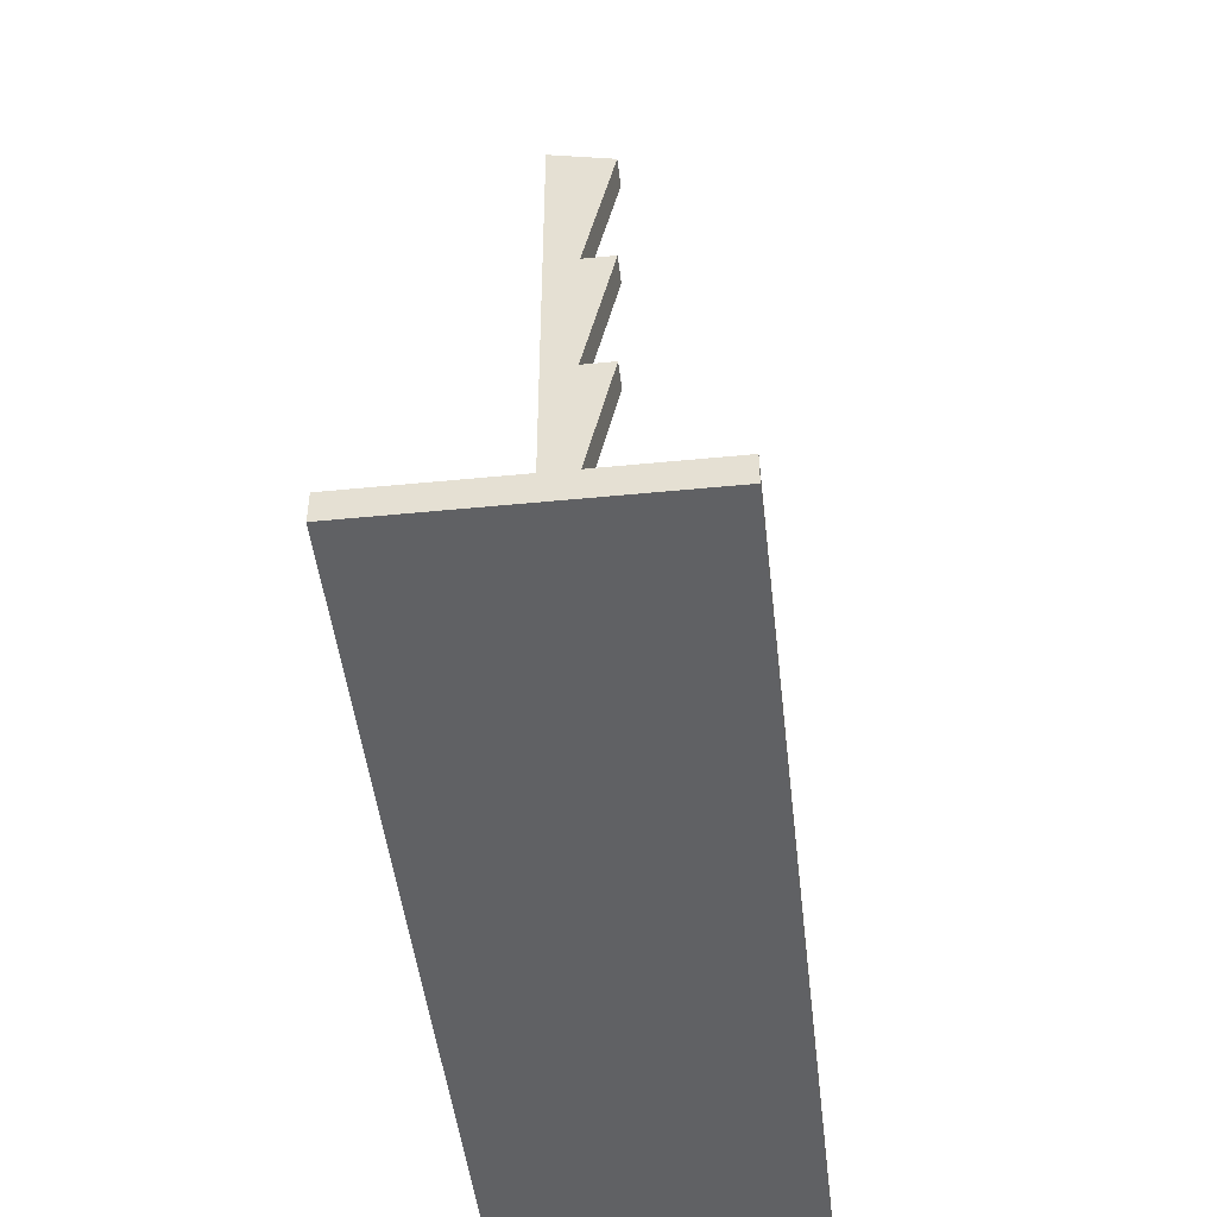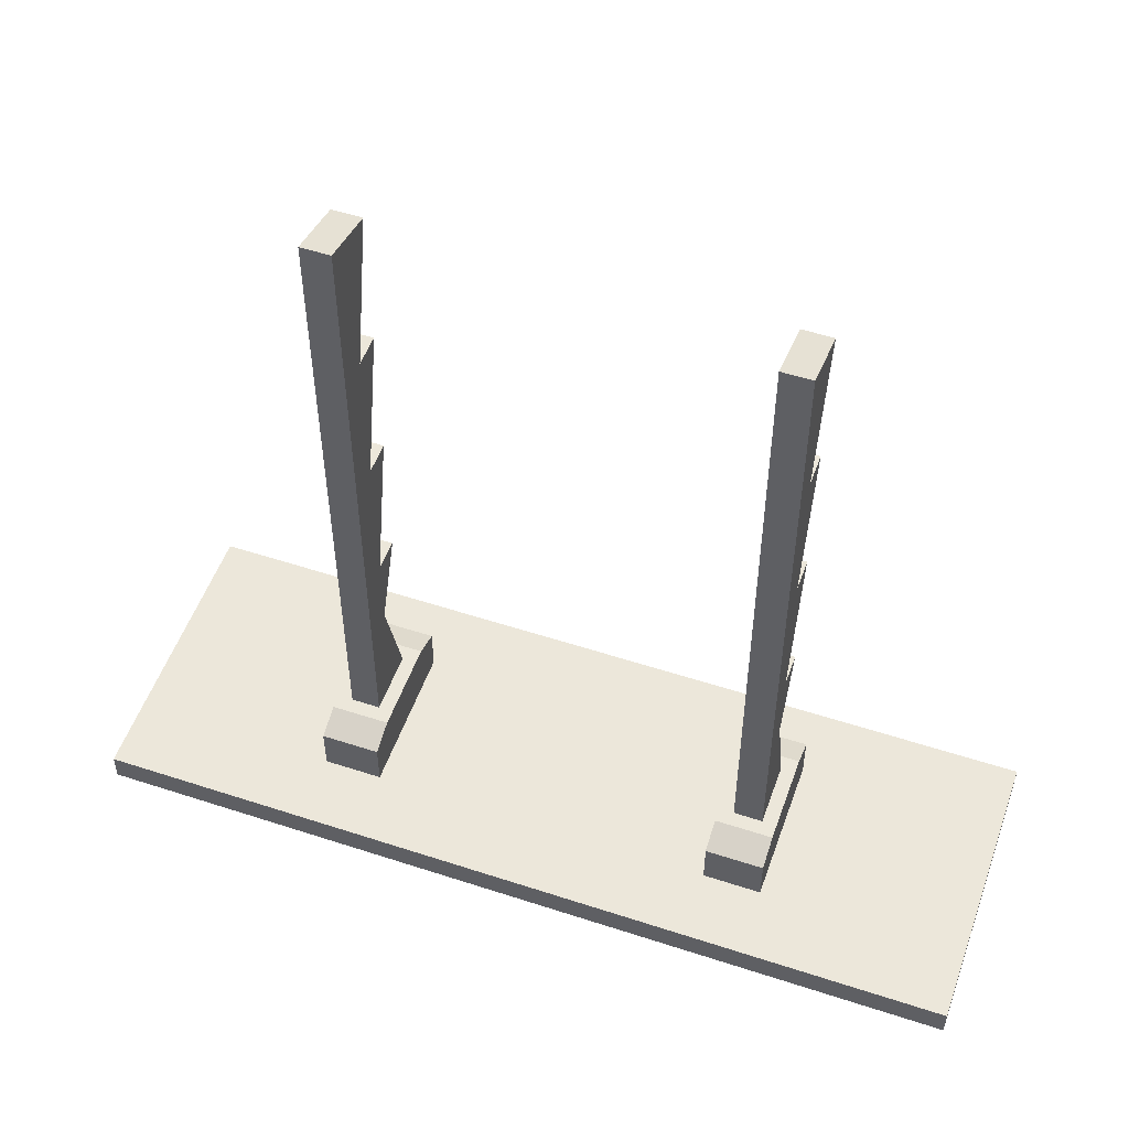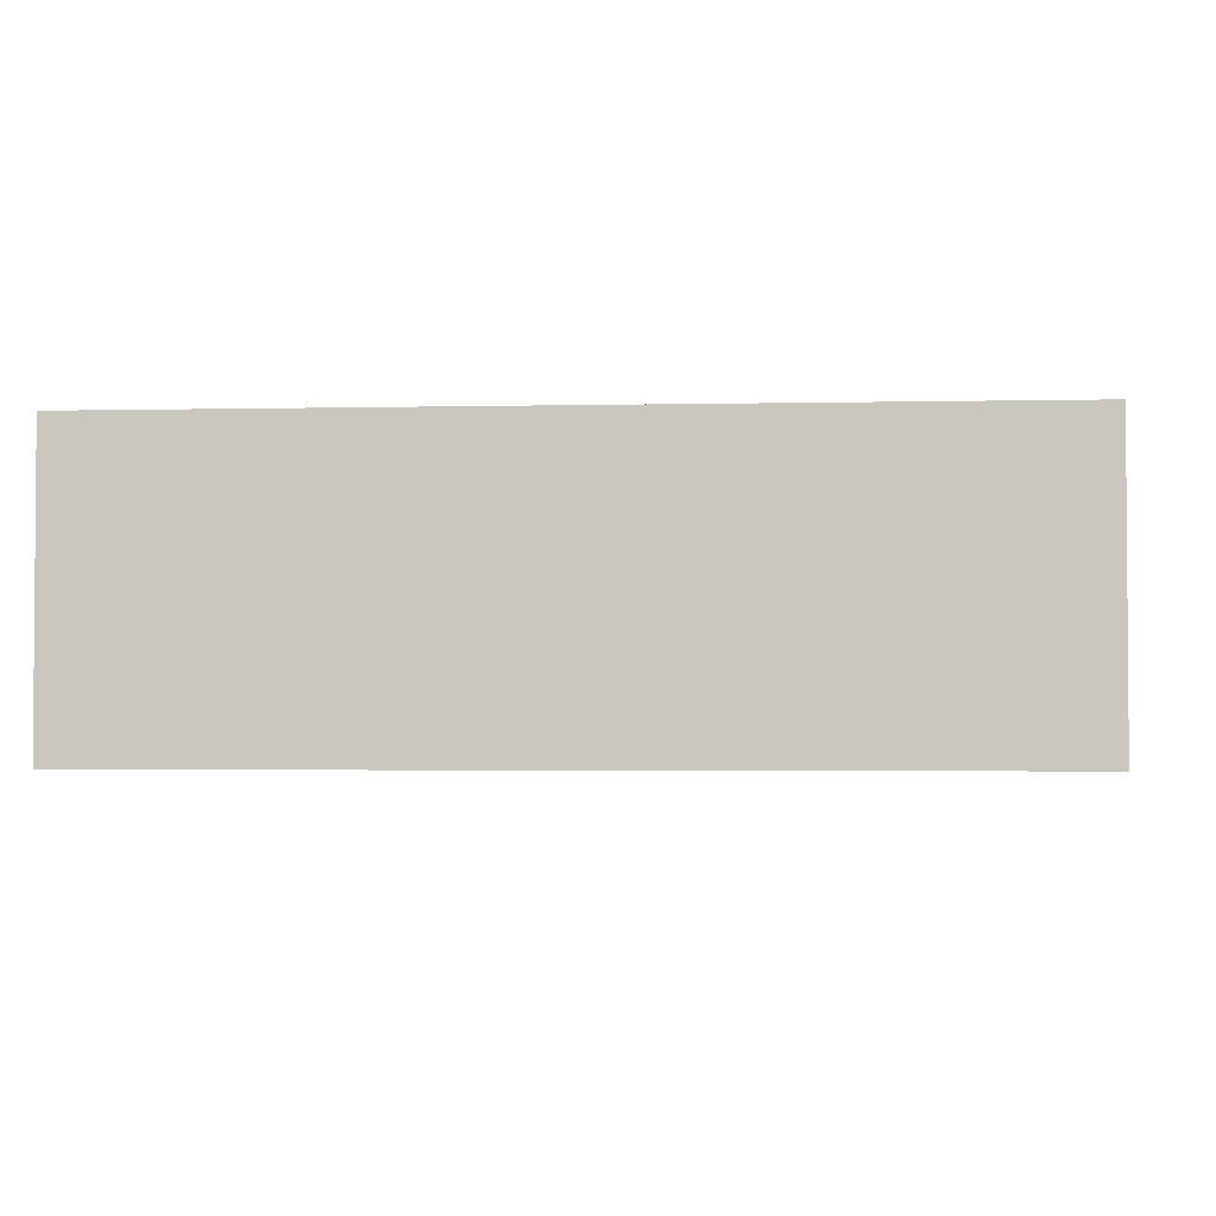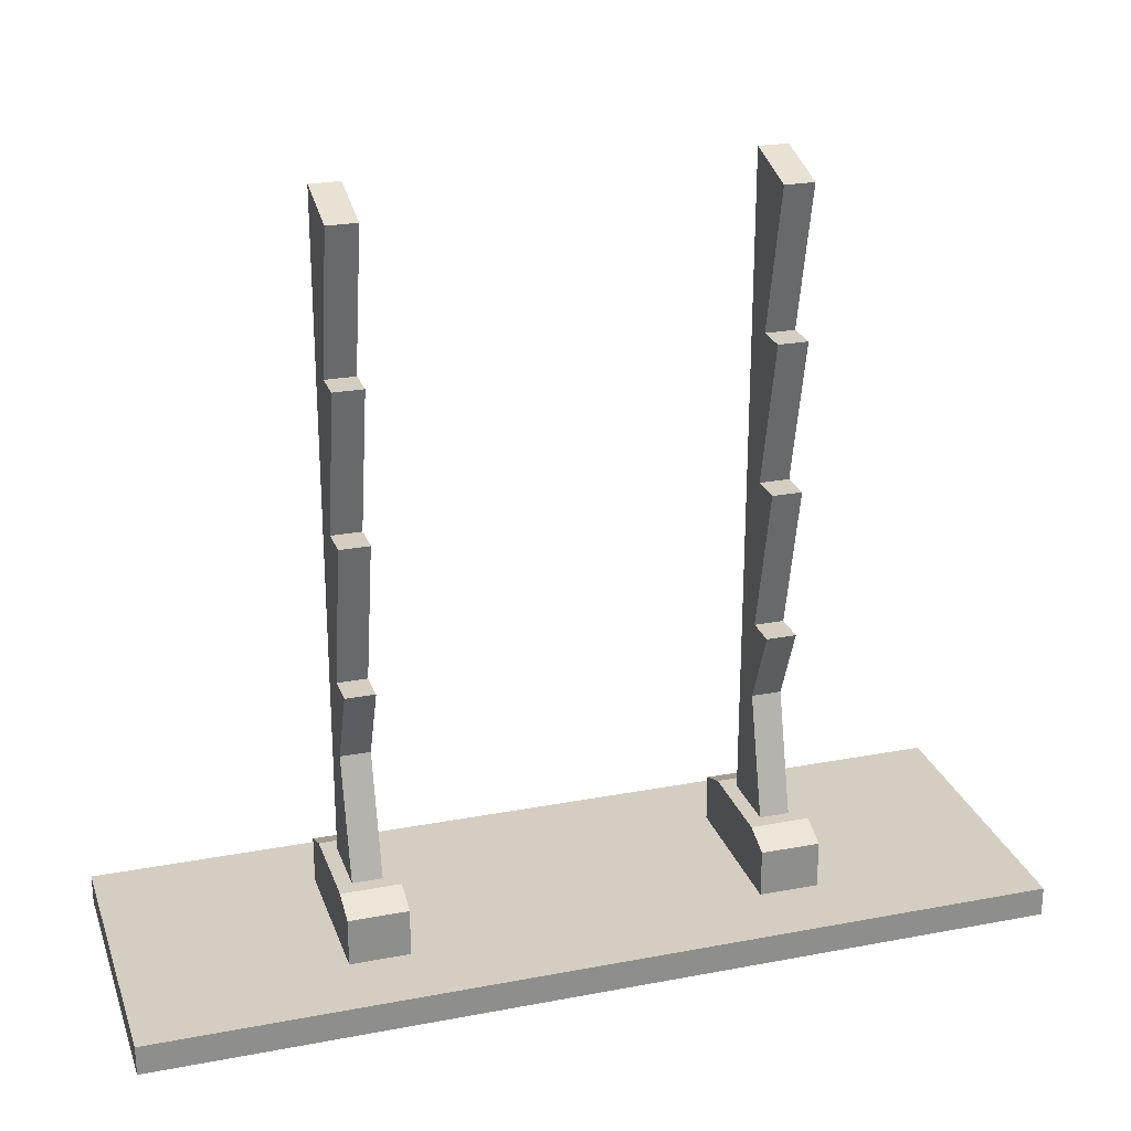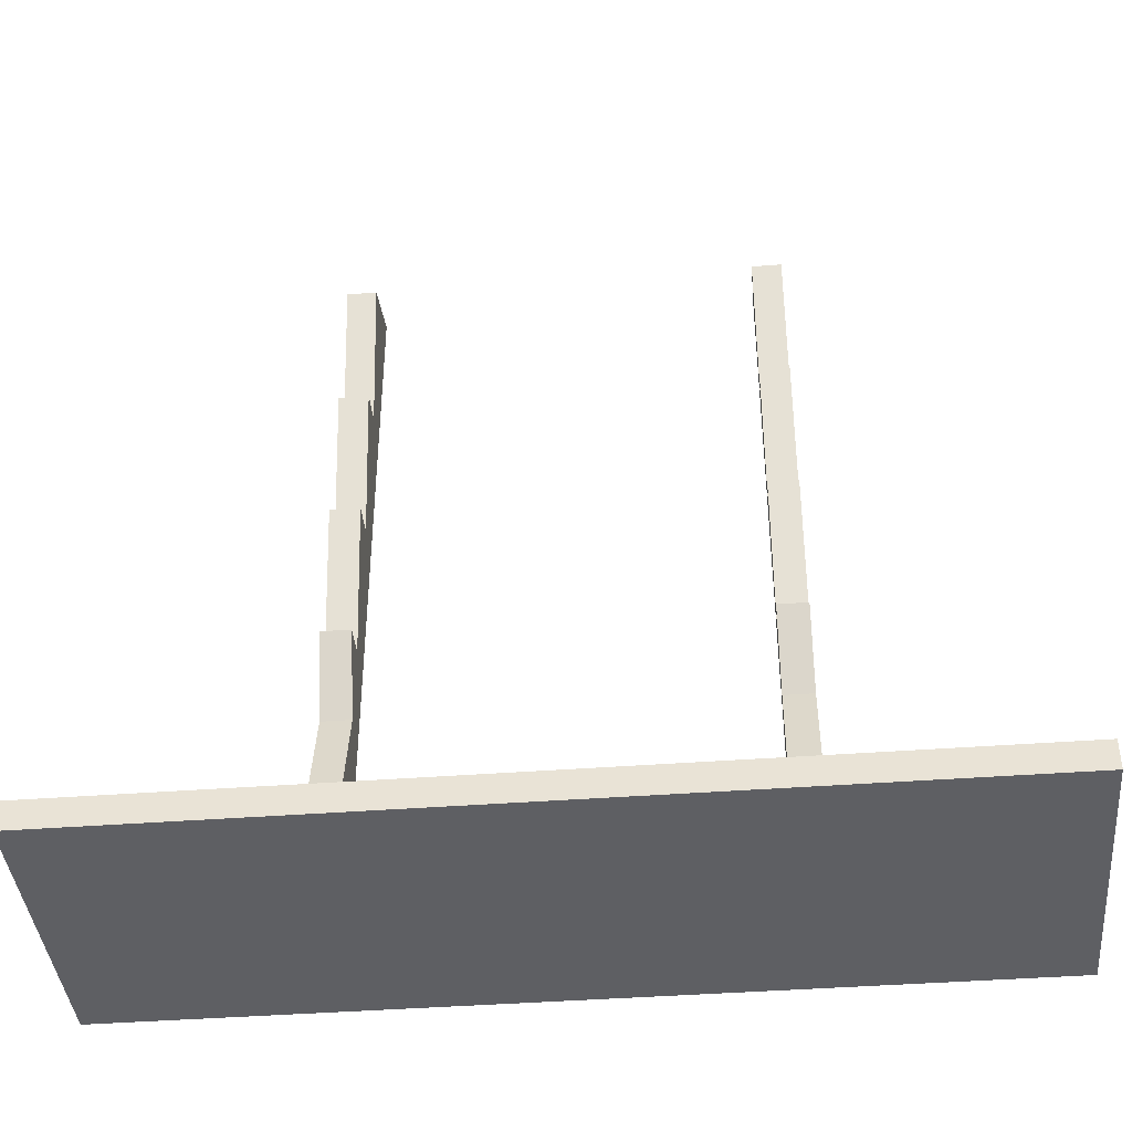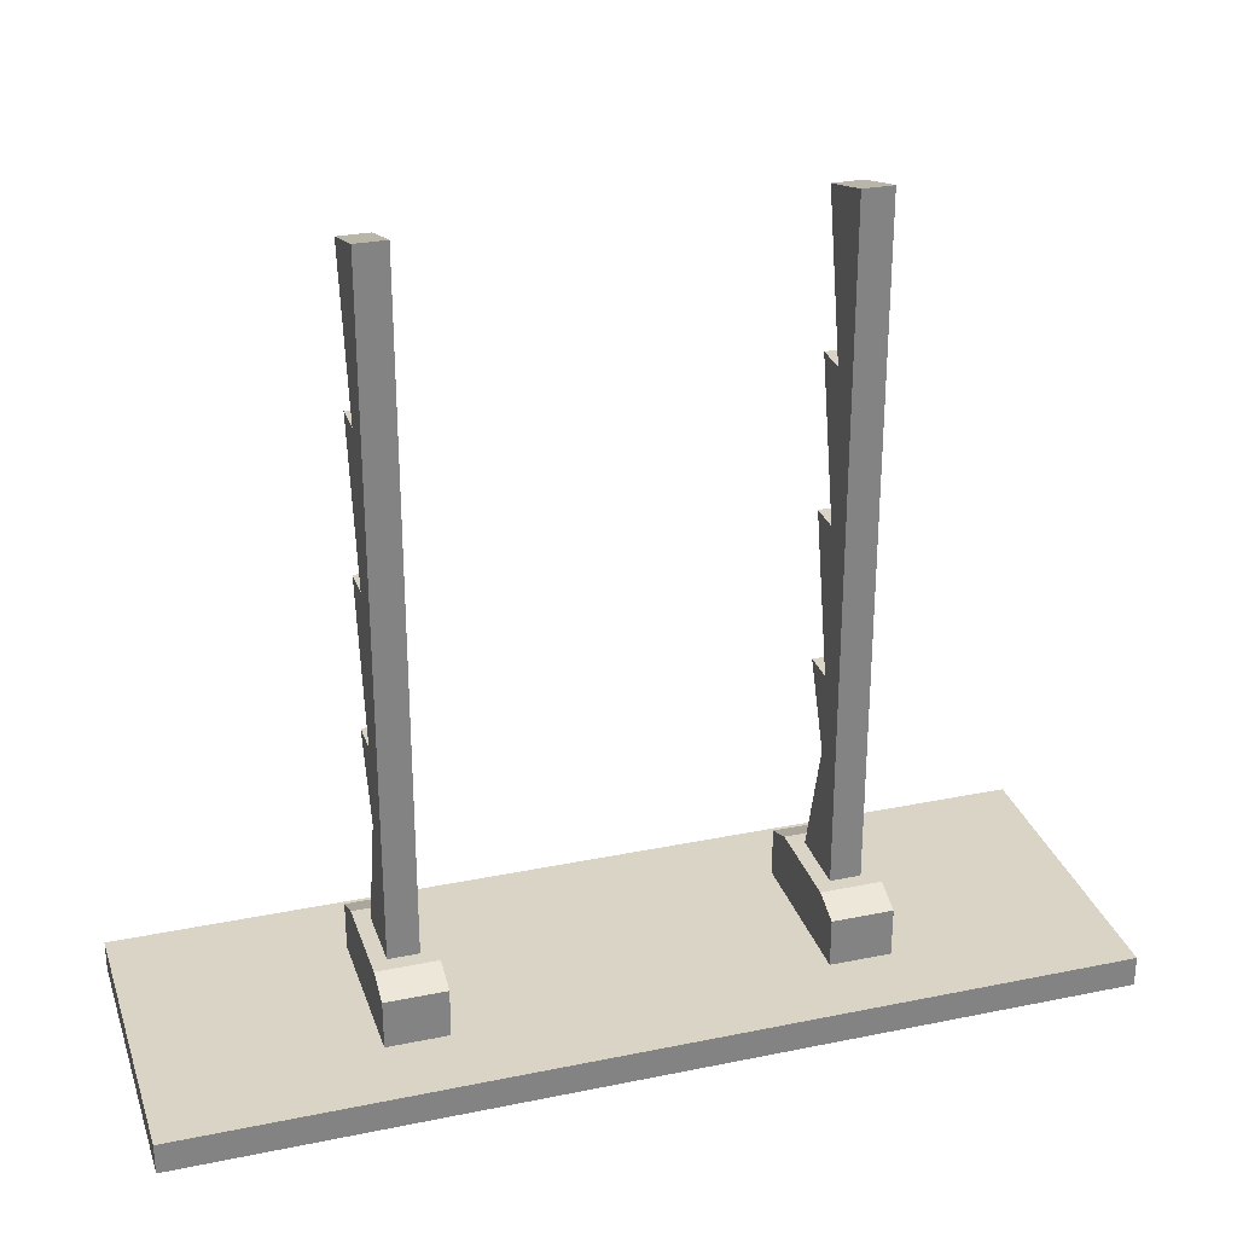
<metadata>
{"format":"obj","ext":"obj","renderer":"f3d","projection":"perspective","resolution":1024,"background":"white","views":[{"elev":-47.0,"azim":96.4,"up":"+Y"},{"elev":52.7,"azim":19.4,"up":"+Y"},{"elev":-2.6,"azim":4.6,"up":"+Z"},{"elev":24.9,"azim":162.9,"up":"+Y"},{"elev":-41.2,"azim":-174.7,"up":"+Y"},{"elev":28.9,"azim":-17.0,"up":"+Y"}]}
</metadata>
<code>
g holder-katana-empty
v -0.3208 0.3503 4.253e-08
v -0.3208 0.4803 3.685e-08
v -0.3208 0.4803 -0.055
v -0.3208 0.3503 0.055
v -0.3208 0.4803 0.055
v -0.3208 0.3503 4.253e-08
v -0.3708 0.3503 4.691e-08
v -0.3708 0.4803 -0.055
v -0.3708 0.4803 4.122e-08
v -0.3708 0.7303 -0.055
v -0.3708 0.7303 6.01e-08
v -0.3208 0.7303 5.573e-08
v -0.3208 0.9803 4.48e-08
v -0.3208 0.9803 -0.055
v -0.3208 0.9803 0.055
v -0.3208 1.23 -0.055
v -0.3208 1.26 0.055
v -0.3208 0.7303 0.055
v -0.3208 0.7303 5.573e-08
v -0.3208 0.4803 0.055
v -0.3208 0.4803 3.685e-08
v -0.3208 0.7303 -0.055
v 0.3208 0.7303 -3.619e-10
v 0.3208 0.9803 -0.055
v 0.3208 0.9803 -1.129e-08
v 0.3208 0.9803 0.055
v 0.3208 1.23 -0.055
v 0.3208 1.26 0.055
v 0.3208 0.7303 0.055
v 0.3208 0.7303 -3.619e-10
v 0.3208 0.4803 0.055
v 0.3208 0.4803 -1.924e-08
v 0.3208 0.7303 -0.055
v 0.3208 0.3503 0.055
v 0.3208 0.3503 -1.355e-08
v 0.3208 0.4803 -0.055
v 0.3208 0.15 0.055
v 0.3208 0.15 -0.055
v 0.3708 0.7303 -0.055
v 0.3708 0.4803 -2.361e-08
v 0.3708 0.7303 -4.733e-09
v -0.75 1.093e-08 0.2501
v -0.75 -1.093e-08 -0.2501
v -0.75 0.05 -0.2501
v -0.75 0.05 0.2501
v 0.75 -1.093e-08 -0.2501
v 0.75 0.05 -0.2501
v -0.75 0.05 -0.2501
v -0.75 -1.093e-08 -0.2501
v -0.75 -1.093e-08 -0.2501
v -0.75 1.093e-08 0.2501
v 0.75 1.093e-08 0.2501
v 0.75 -1.093e-08 -0.2501
v -0.75 1.093e-08 0.2501
v -0.75 0.05 0.2501
v 0.75 0.05 0.2501
v 0.75 1.093e-08 0.2501
v -0.3708 0.3503 0.055
v -0.3708 0.4803 0.055
v -0.3208 0.4803 0.055
v -0.3208 0.3503 0.055
v -0.3708 0.15 0.055
v -0.3208 0.3503 0.055
v -0.3208 0.15 0.055
v -0.3708 0.4803 0.055
v -0.3208 0.7303 0.055
v -0.3708 0.7303 0.055
v -0.3208 0.9803 0.055
v -0.3708 0.9803 0.055
v -0.3708 1.26 0.055
v -0.3208 1.26 0.055
v -0.3208 0.9803 0.055
v -0.3958 0.05 -0.08
v -0.3958 0.05 -0.13
v -0.3958 0.13 -0.13
v -0.3958 0.15 -0.08
v -0.3958 0.05 0.08
v -0.3958 0.15 0.08
v -0.3958 0.15 0.08
v -0.3958 0.05 0.08
v -0.2958 0.05 0.08
v -0.2958 0.15 0.08
v -0.3208 0.15 -0.055
v -0.2958 0.15 -0.08
v -0.2958 0.15 0.08
v -0.3208 0.15 0.055
v -0.2958 0.15 0.08
v -0.3958 0.15 0.08
v -0.3708 0.15 0.055
v -0.3708 0.15 -0.055
v -0.3958 0.15 -0.08
v -0.2958 0.15 -0.08
v -0.3208 0.15 -0.055
v -0.3208 0.4803 3.685e-08
v -0.3208 0.7303 -0.055
v -0.3708 0.7303 -0.055
v -0.3708 0.4803 4.122e-08
v -0.3208 0.3503 4.253e-08
v -0.3208 0.4803 -0.055
v -0.3708 0.4803 -0.055
v -0.3708 0.3503 4.691e-08
v -0.3708 0.3503 4.691e-08
v -0.3708 0.4803 0.055
v -0.3708 0.3503 0.055
v -0.3708 0.4803 4.122e-08
v -0.3708 0.7303 0.055
v -0.3708 0.7303 6.01e-08
v -0.3708 0.9803 0.055
v -0.3708 0.9803 4.917e-08
v -0.3708 0.9803 -0.055
v -0.3708 0.15 -0.055
v -0.3708 0.3503 0.055
v -0.3708 0.15 0.055
v -0.2958 0.13 -0.13
v -0.3958 0.13 -0.13
v -0.3958 0.05 -0.13
v -0.2958 0.05 -0.13
v -0.3958 0.15 -0.08
v -0.3958 0.13 -0.13
v -0.2958 0.13 -0.13
v -0.2958 0.15 -0.08
v -0.2958 0.15 -0.08
v -0.2958 0.13 -0.13
v -0.2958 0.05 -0.13
v -0.2958 0.05 -0.08
v -0.2958 0.15 0.08
v -0.2958 0.05 0.08
v -0.2958 0.05 0.08
v -0.2958 0.05 0.13
v -0.2958 0.13 0.13
v -0.2958 0.15 0.08
v -0.3958 0.13 0.13
v -0.2958 0.13 0.13
v -0.2958 0.05 0.13
v -0.3958 0.05 0.13
v -0.2958 0.15 0.08
v -0.2958 0.13 0.13
v -0.3958 0.13 0.13
v -0.3958 0.15 0.08
v -0.3958 0.15 0.08
v -0.3958 0.13 0.13
v -0.3958 0.05 0.13
v -0.3958 0.05 0.08
v -0.3208 0.15 -0.055
v -0.3208 0.3503 4.253e-08
v -0.3708 0.3503 4.691e-08
v -0.3708 0.15 -0.055
v -0.3208 0.15 0.055
v -0.3208 0.3503 0.055
v -0.3208 0.3503 4.253e-08
v -0.3208 0.15 -0.055
v -0.3708 0.4803 -0.055
v -0.3208 0.4803 -0.055
v -0.3208 0.4803 3.685e-08
v -0.3708 0.4803 4.122e-08
v -0.3708 0.15 0.055
v -0.3958 0.15 0.08
v -0.3958 0.15 -0.08
v -0.3708 0.15 -0.055
v -0.3208 0.7303 5.573e-08
v -0.3208 0.9803 -0.055
v -0.3708 0.9803 -0.055
v -0.3708 0.7303 6.01e-08
v -0.3708 0.7303 -0.055
v -0.3208 0.7303 -0.055
v -0.3208 0.7303 5.573e-08
v -0.3708 0.7303 6.01e-08
v -0.3208 0.9803 4.48e-08
v -0.3208 1.23 -0.055
v -0.3708 1.23 -0.055
v -0.3708 0.9803 4.917e-08
v -0.3708 1.23 -0.055
v -0.3208 1.23 -0.055
v -0.3208 1.26 0.055
v -0.3708 1.26 0.055
v -0.3708 0.9803 4.917e-08
v -0.3708 1.23 -0.055
v -0.3708 1.26 0.055
v -0.3708 0.9803 0.055
v -0.3708 0.9803 -0.055
v -0.3208 0.9803 -0.055
v -0.3208 0.9803 4.48e-08
v -0.3708 0.9803 4.917e-08
v 0.75 1.093e-08 0.2501
v 0.75 0.05 0.2501
v 0.75 0.05 -0.2501
v 0.75 -1.093e-08 -0.2501
v 0.3708 0.3503 0.055
v 0.3208 0.3503 0.055
v 0.3208 0.4803 0.055
v 0.3708 0.4803 0.055
v 0.3708 0.15 0.055
v 0.3208 0.3503 0.055
v 0.3208 0.15 0.055
v 0.3708 0.4803 0.055
v 0.3208 0.7303 0.055
v 0.3708 0.7303 0.055
v 0.3208 0.9803 0.055
v 0.3708 0.9803 0.055
v 0.3208 0.9803 0.055
v 0.3208 1.26 0.055
v 0.3708 1.26 0.055
v 0.3958 0.05 -0.08
v 0.3958 0.13 -0.13
v 0.3958 0.05 -0.13
v 0.3958 0.15 -0.08
v 0.3958 0.05 -0.08
v 0.3958 0.05 0.08
v 0.3958 0.15 0.08
v 0.3958 0.15 0.08
v 0.2958 0.15 0.08
v 0.2958 0.05 0.08
v 0.3958 0.05 0.08
v 0.3208 0.15 -0.055
v 0.2958 0.15 0.08
v 0.2958 0.15 -0.08
v 0.3208 0.15 0.055
v 0.3708 0.15 0.055
v 0.3958 0.15 0.08
v 0.2958 0.15 0.08
v 0.3708 0.15 -0.055
v 0.3208 0.15 -0.055
v 0.2958 0.15 -0.08
v 0.3958 0.15 -0.08
v 0.3208 0.4803 -1.924e-08
v 0.3708 0.4803 -2.361e-08
v 0.3708 0.7303 -0.055
v 0.3208 0.7303 -0.055
v 0.3208 0.3503 -1.355e-08
v 0.3708 0.3503 -1.793e-08
v 0.3708 0.4803 -0.055
v 0.3208 0.4803 -0.055
v 0.2958 0.13 -0.13
v 0.2958 0.05 -0.13
v 0.3958 0.05 -0.13
v 0.3958 0.13 -0.13
v 0.3958 0.15 -0.08
v 0.2958 0.15 -0.08
v 0.2958 0.13 -0.13
v 0.3958 0.13 -0.13
v 0.2958 0.15 -0.08
v 0.2958 0.05 -0.13
v 0.2958 0.13 -0.13
v 0.2958 0.05 -0.08
v 0.2958 0.15 0.08
v 0.2958 0.05 0.08
v 0.2958 0.05 0.08
v 0.2958 0.15 0.08
v 0.2958 0.13 0.13
v 0.2958 0.05 0.13
v 0.3958 0.13 0.13
v 0.3958 0.05 0.13
v 0.2958 0.05 0.13
v 0.2958 0.13 0.13
v 0.2958 0.15 0.08
v 0.3958 0.15 0.08
v 0.3958 0.13 0.13
v 0.2958 0.13 0.13
v 0.3958 0.15 0.08
v 0.3958 0.05 0.08
v 0.3958 0.05 0.13
v 0.3958 0.13 0.13
v 0.3708 0.15 -0.055
v 0.3708 0.15 0.055
v 0.3708 0.3503 0.055
v 0.3708 0.3503 -1.793e-08
v 0.3708 0.4803 0.055
v 0.3708 0.4803 -2.361e-08
v 0.3708 0.4803 -0.055
v 0.3708 0.7303 0.055
v 0.3708 0.7303 -4.733e-09
v 0.3708 0.9803 0.055
v 0.3708 0.9803 -1.566e-08
v 0.3708 0.9803 -0.055
v 0.3708 1.26 0.055
v 0.3708 1.23 -0.055
v 0.3208 0.15 -0.055
v 0.3708 0.15 -0.055
v 0.3708 0.3503 -1.793e-08
v 0.3208 0.3503 -1.355e-08
v 0.3708 0.4803 -0.055
v 0.3708 0.4803 -2.361e-08
v 0.3208 0.4803 -1.924e-08
v 0.3208 0.4803 -0.055
v 0.3708 0.15 0.055
v 0.3708 0.15 -0.055
v 0.3958 0.15 -0.08
v 0.3958 0.15 0.08
v 0.3208 0.7303 -3.619e-10
v 0.3708 0.7303 -4.733e-09
v 0.3708 0.9803 -0.055
v 0.3208 0.9803 -0.055
v 0.3708 0.7303 -0.055
v 0.3708 0.7303 -4.733e-09
v 0.3208 0.7303 -3.619e-10
v 0.3208 0.7303 -0.055
v 0.3208 0.9803 -1.129e-08
v 0.3708 0.9803 -1.566e-08
v 0.3708 1.23 -0.055
v 0.3208 1.23 -0.055
v 0.3708 1.23 -0.055
v 0.3708 1.26 0.055
v 0.3208 1.26 0.055
v 0.3208 1.23 -0.055
v 0.3708 0.9803 -0.055
v 0.3708 0.9803 -1.566e-08
v 0.3208 0.9803 -1.129e-08
v 0.3208 0.9803 -0.055
v 0.75 0.05 0.2501
v -0.75 0.05 0.2501
v -0.75 0.05 -0.2501
v 0.75 0.05 -0.2501
f 2 1 3
f 5 4 2
f 2 4 6
f 8 7 9
f 11 10 9
f 13 12 14
f 16 15 13
f 17 15 16
f 15 18 13
f 13 18 19
f 18 20 19
f 19 20 21
f 19 21 22
f 24 23 25
f 25 26 27
f 27 26 28
f 25 29 26
f 30 29 25
f 30 31 29
f 32 31 30
f 33 32 30
f 32 34 31
f 35 34 32
f 36 35 32
f 35 37 34
f 38 37 35
f 40 39 41
f 43 42 44
f 44 42 45
f 47 46 48
f 48 46 49
f 51 50 52
f 52 50 53
f 55 54 56
f 56 54 57
f 59 58 60
f 60 58 61
f 58 62 63
f 63 62 64
f 66 65 60
f 67 65 66
f 68 67 66
f 69 67 68
f 70 69 71
f 71 69 72
f 74 73 75
f 75 73 76
f 77 76 73
f 78 76 77
f 80 79 81
f 81 79 82
f 84 83 85
f 85 83 86
f 87 86 88
f 88 86 89
f 91 90 92
f 92 90 93
f 95 94 96
f 96 94 97
f 99 98 100
f 100 98 101
f 103 102 104
f 105 102 103
f 106 105 103
f 107 105 106
f 108 107 106
f 109 107 108
f 109 110 107
f 102 111 112
f 112 111 113
f 115 114 116
f 116 114 117
f 119 118 120
f 120 118 121
f 123 122 124
f 124 122 125
f 122 126 125
f 125 126 127
f 129 128 130
f 130 128 131
f 133 132 134
f 134 132 135
f 137 136 138
f 138 136 139
f 141 140 142
f 142 140 143
f 145 144 146
f 146 144 147
f 149 148 150
f 150 148 151
f 153 152 154
f 154 152 155
f 157 156 158
f 158 156 159
f 161 160 162
f 162 160 163
f 165 164 166
f 166 164 167
f 169 168 170
f 170 168 171
f 173 172 174
f 174 172 175
f 177 176 178
f 178 176 179
f 181 180 182
f 182 180 183
f 185 184 186
f 186 184 187
f 189 188 190
f 190 188 191
f 193 192 188
f 194 192 193
f 190 195 196
f 196 195 197
f 196 197 198
f 198 197 199
f 200 199 201
f 201 199 202
f 204 203 205
f 206 203 204
f 207 206 208
f 208 206 209
f 211 210 212
f 212 210 213
f 215 214 216
f 217 214 215
f 218 217 219
f 219 217 220
f 222 221 223
f 223 221 224
f 226 225 227
f 227 225 228
f 230 229 231
f 231 229 232
f 234 233 235
f 235 233 236
f 238 237 239
f 239 237 240
f 242 241 243
f 244 241 242
f 244 245 241
f 246 245 244
f 248 247 249
f 249 247 250
f 252 251 253
f 253 251 254
f 256 255 257
f 257 255 258
f 260 259 261
f 261 259 262
f 264 263 265
f 265 263 266
f 265 266 267
f 267 266 268
f 268 266 269
f 267 268 270
f 270 268 271
f 270 271 272
f 272 271 273
f 271 274 273
f 272 273 275
f 275 273 276
f 278 277 279
f 279 277 280
f 282 281 283
f 283 281 284
f 286 285 287
f 287 285 288
f 290 289 291
f 291 289 292
f 294 293 295
f 295 293 296
f 298 297 299
f 299 297 300
f 302 301 303
f 303 301 304
f 306 305 307
f 307 305 308
f 310 309 311
f 311 309 312

</code>
